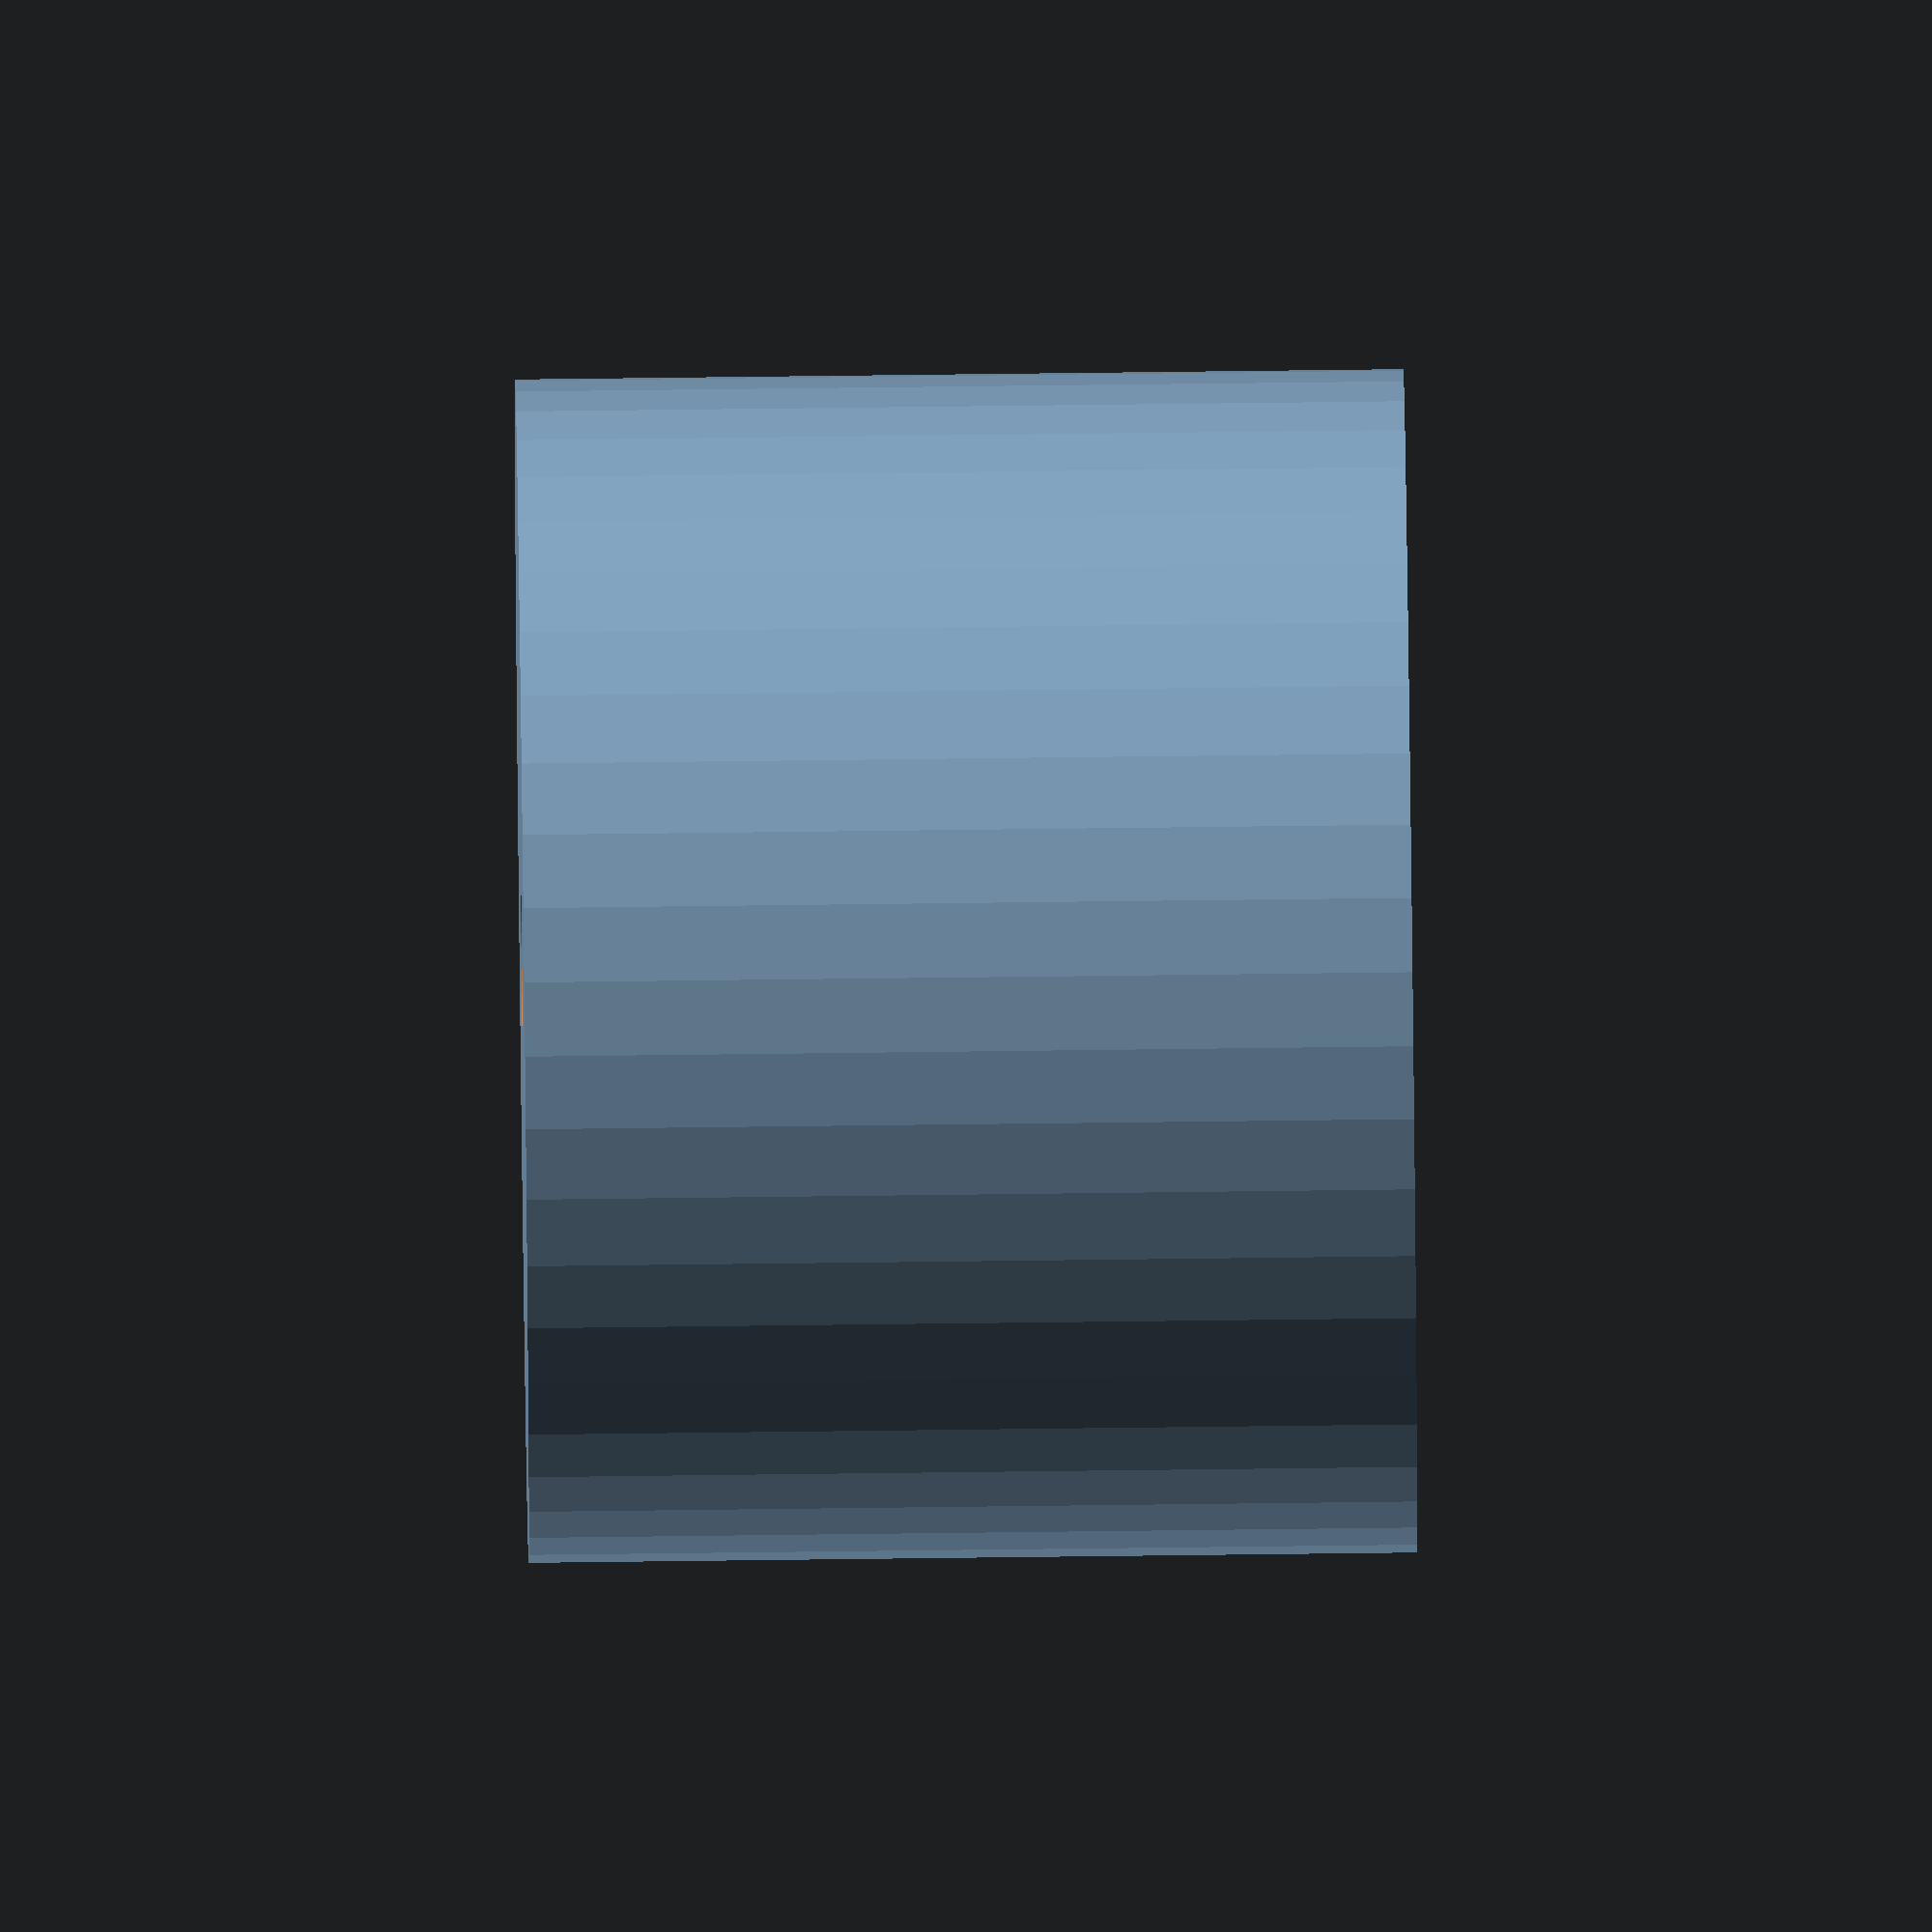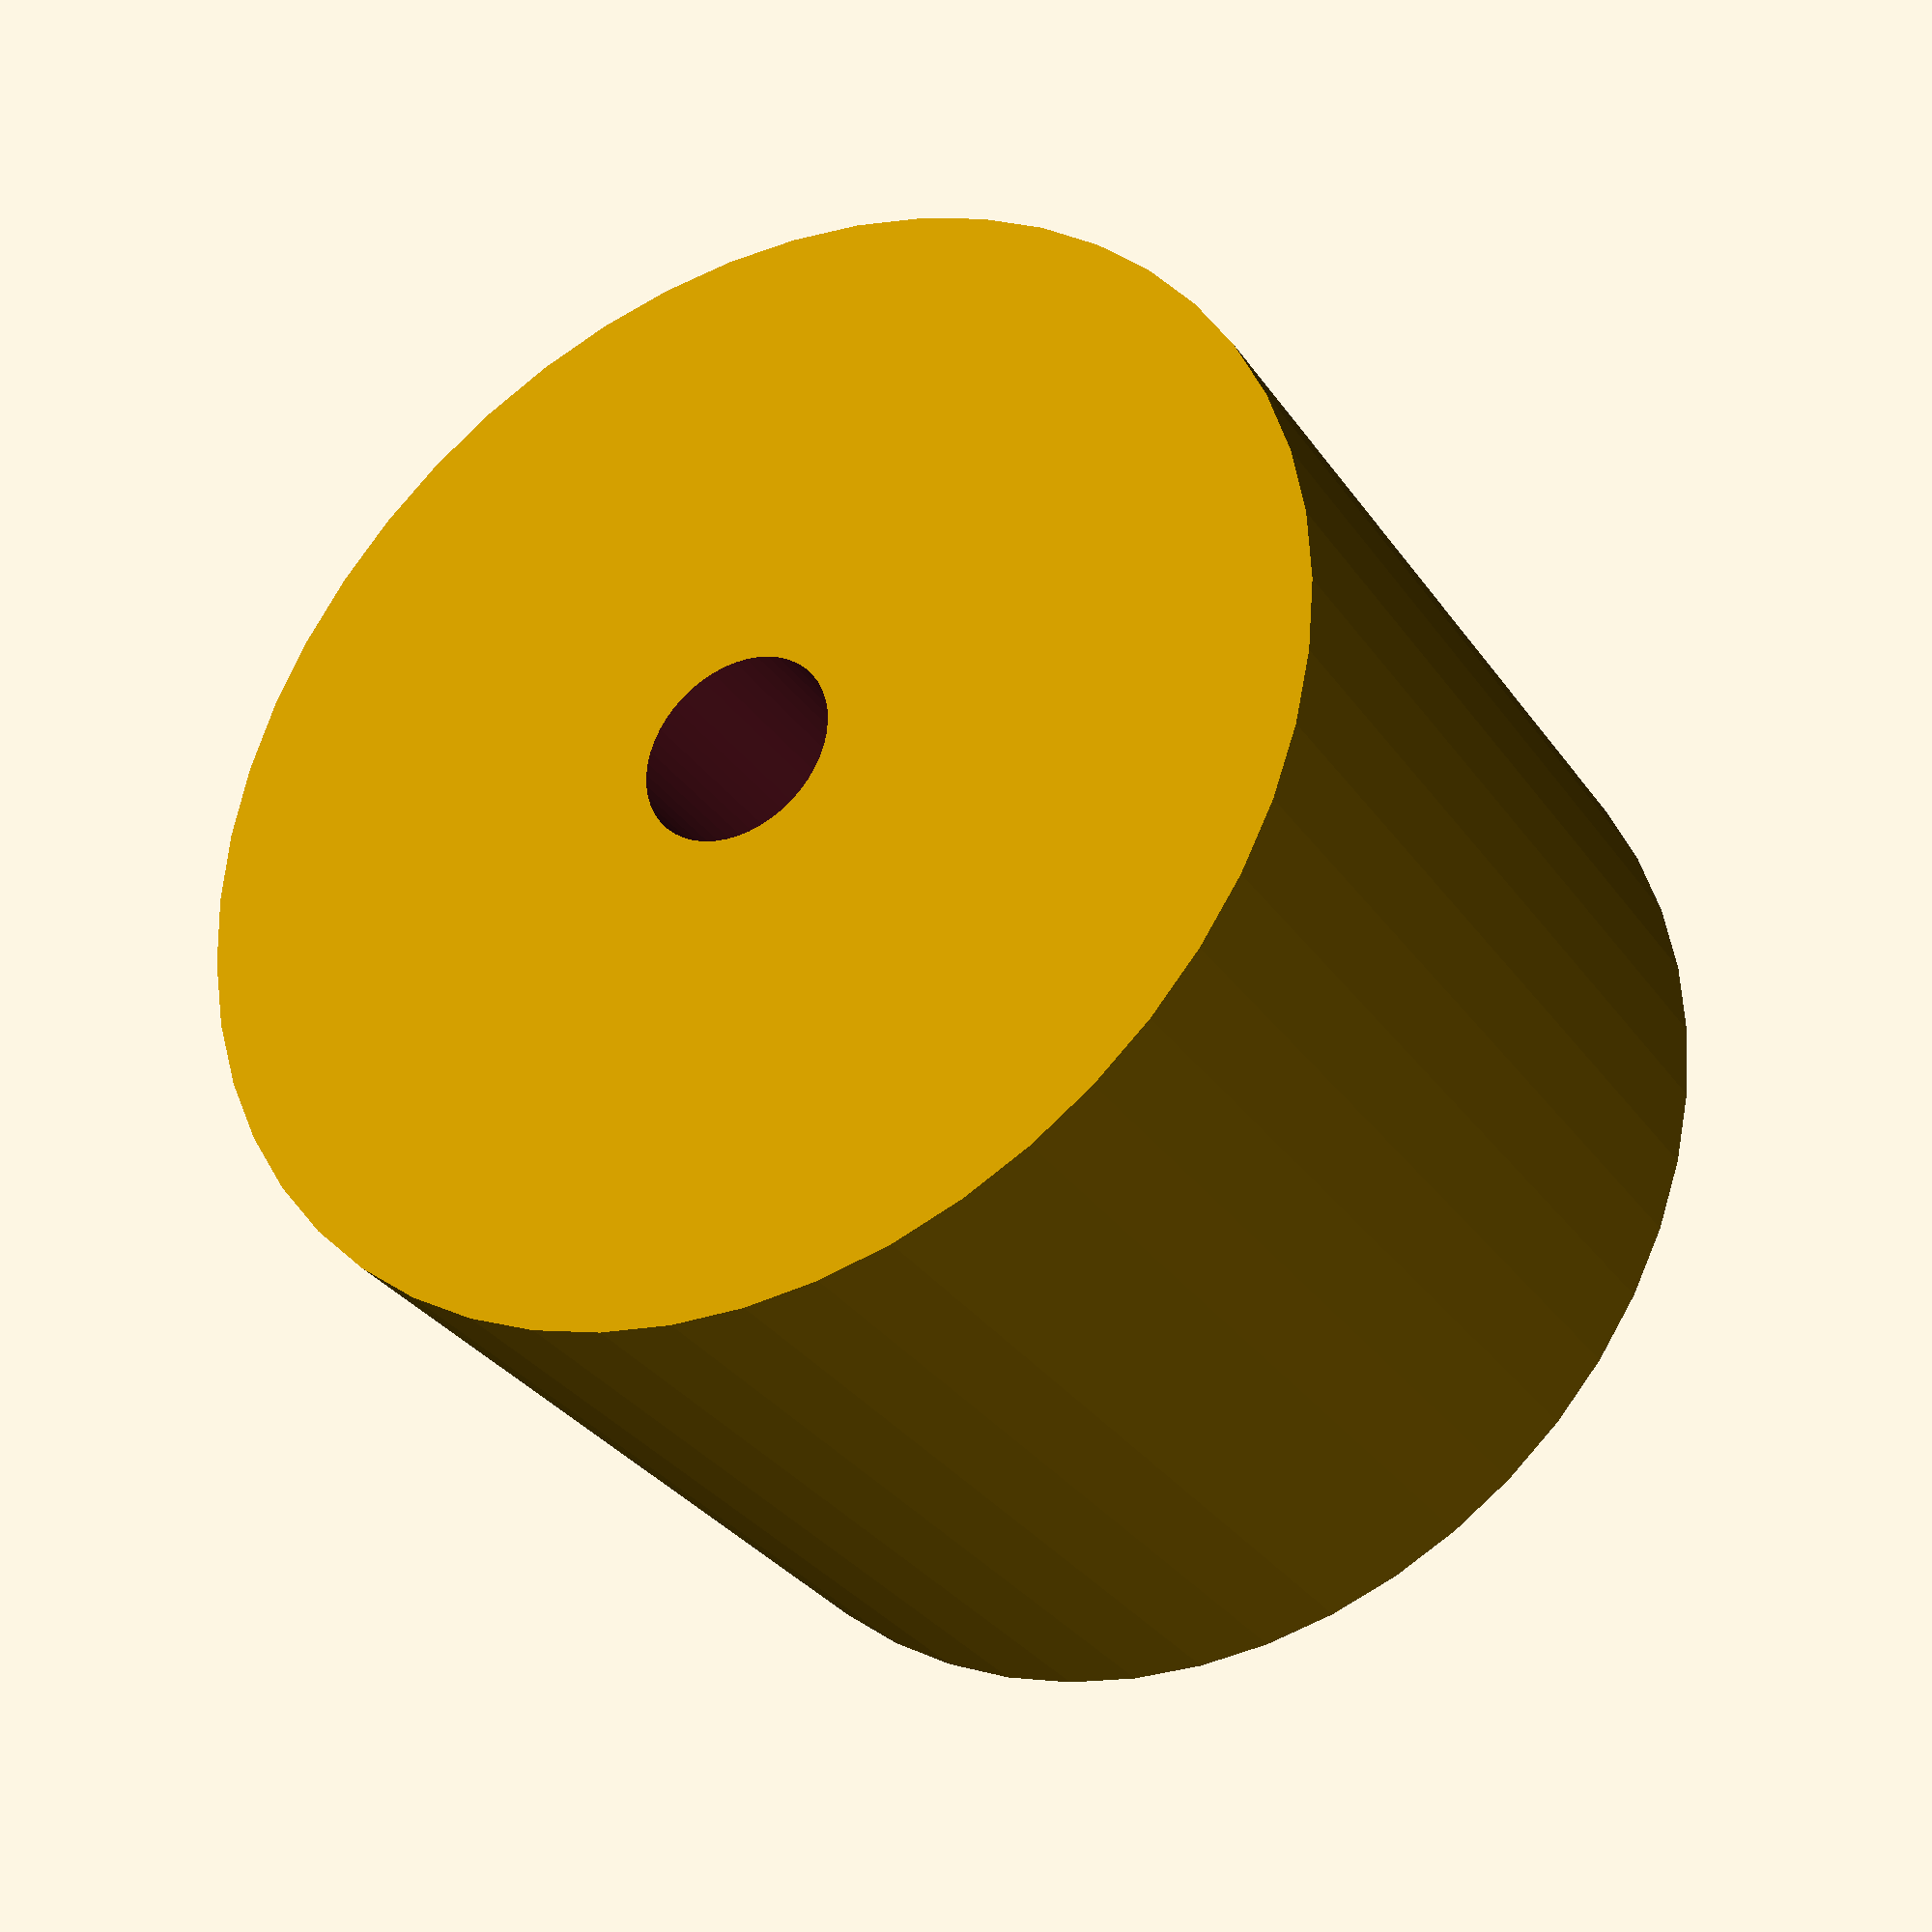
<openscad>
$fn = 50;


difference() {
	union() {
		translate(v = [0, 0, -4.5000000000]) {
			cylinder(h = 9, r = 6.0000000000);
		}
	}
	union() {
		translate(v = [0, 0, -100.0000000000]) {
			cylinder(h = 200, r = 1.0000000000);
		}
	}
}
</openscad>
<views>
elev=108.1 azim=188.4 roll=90.7 proj=o view=solid
elev=31.4 azim=337.2 roll=208.8 proj=p view=solid
</views>
